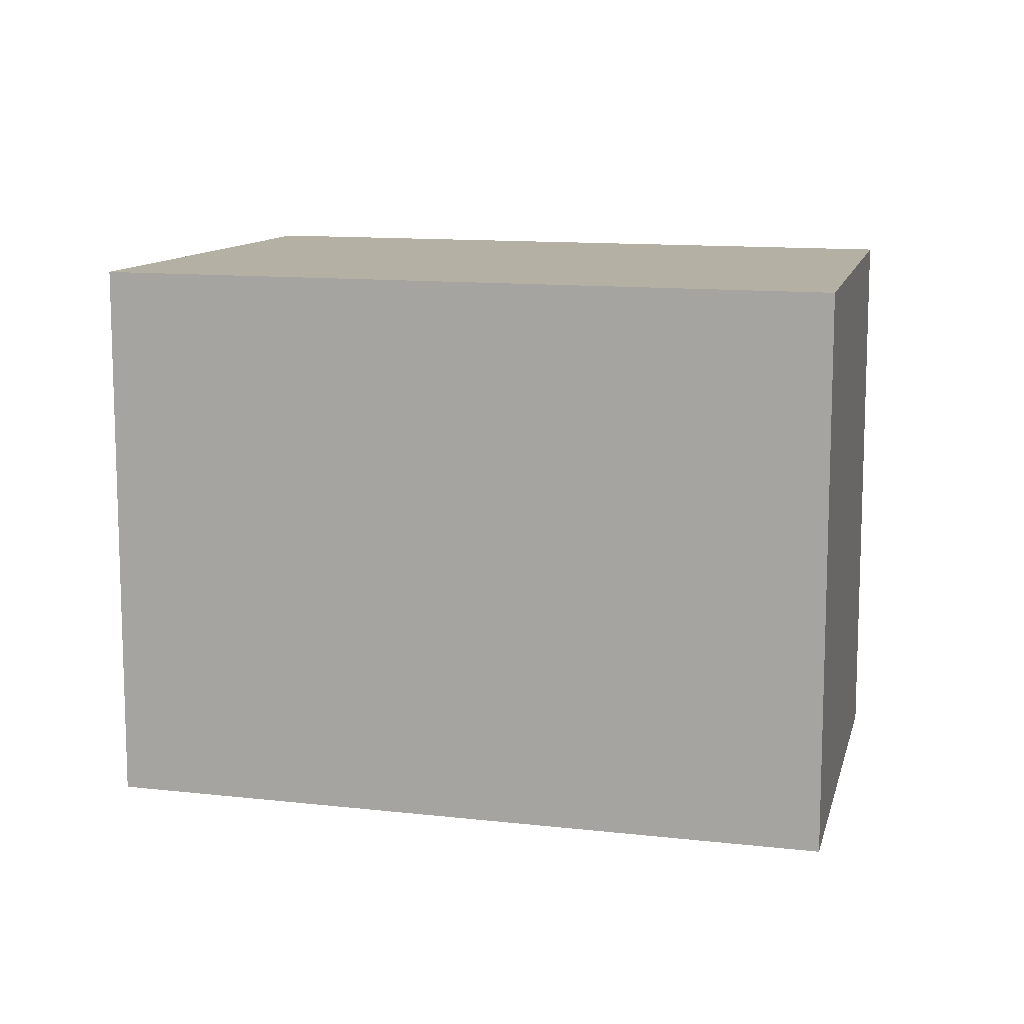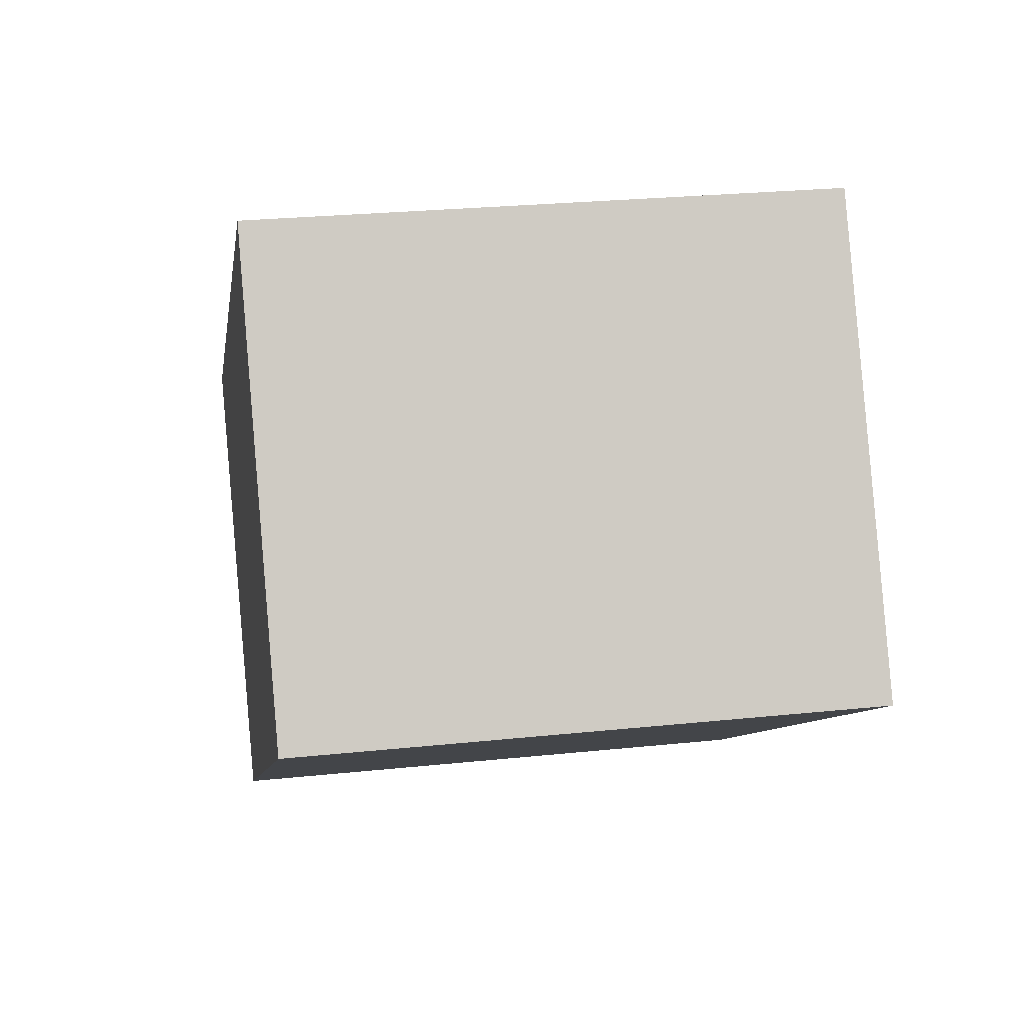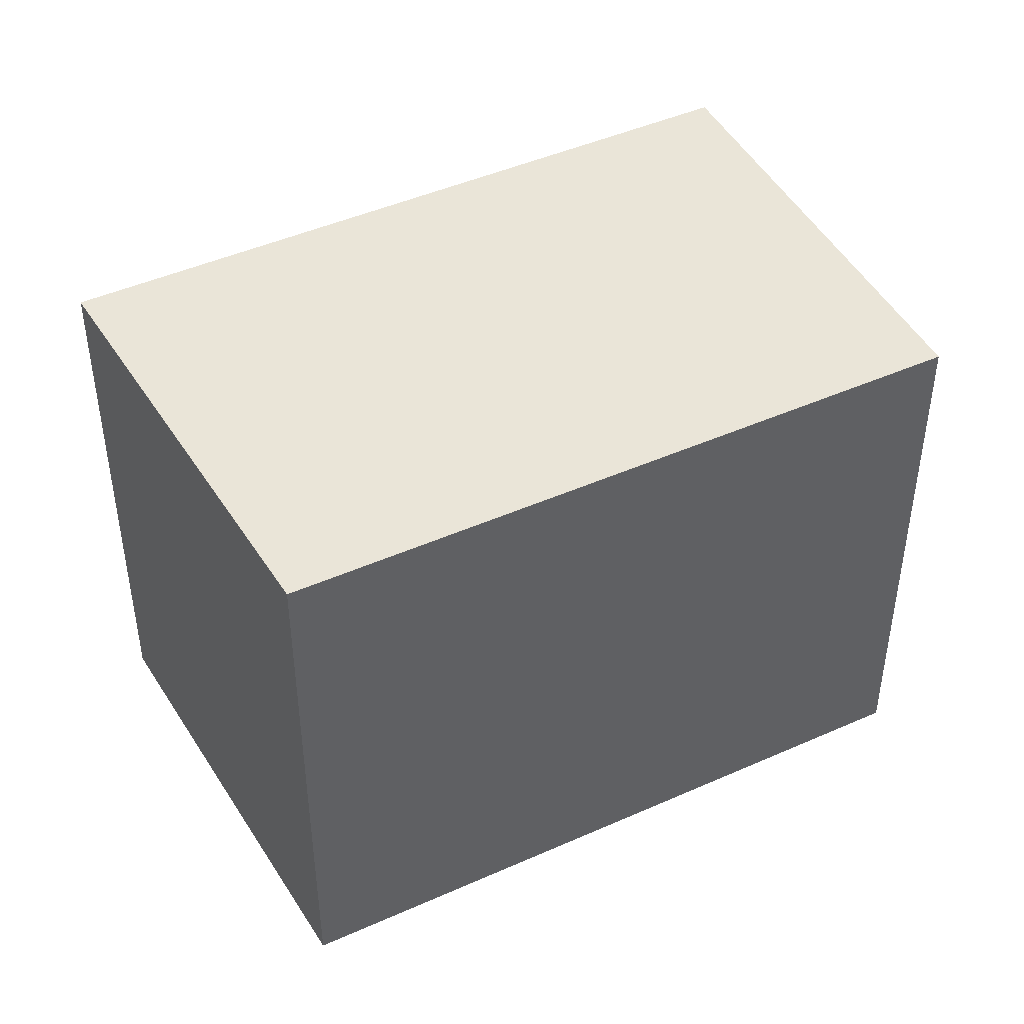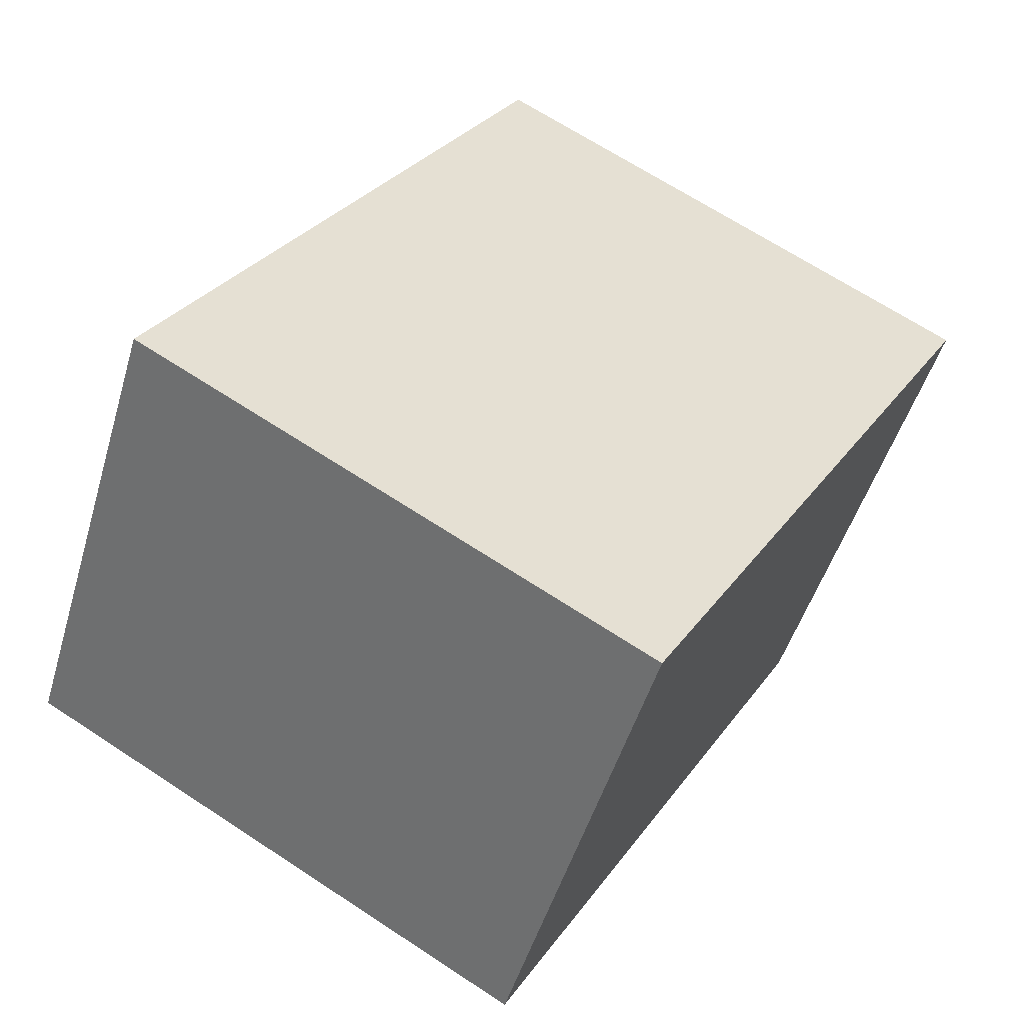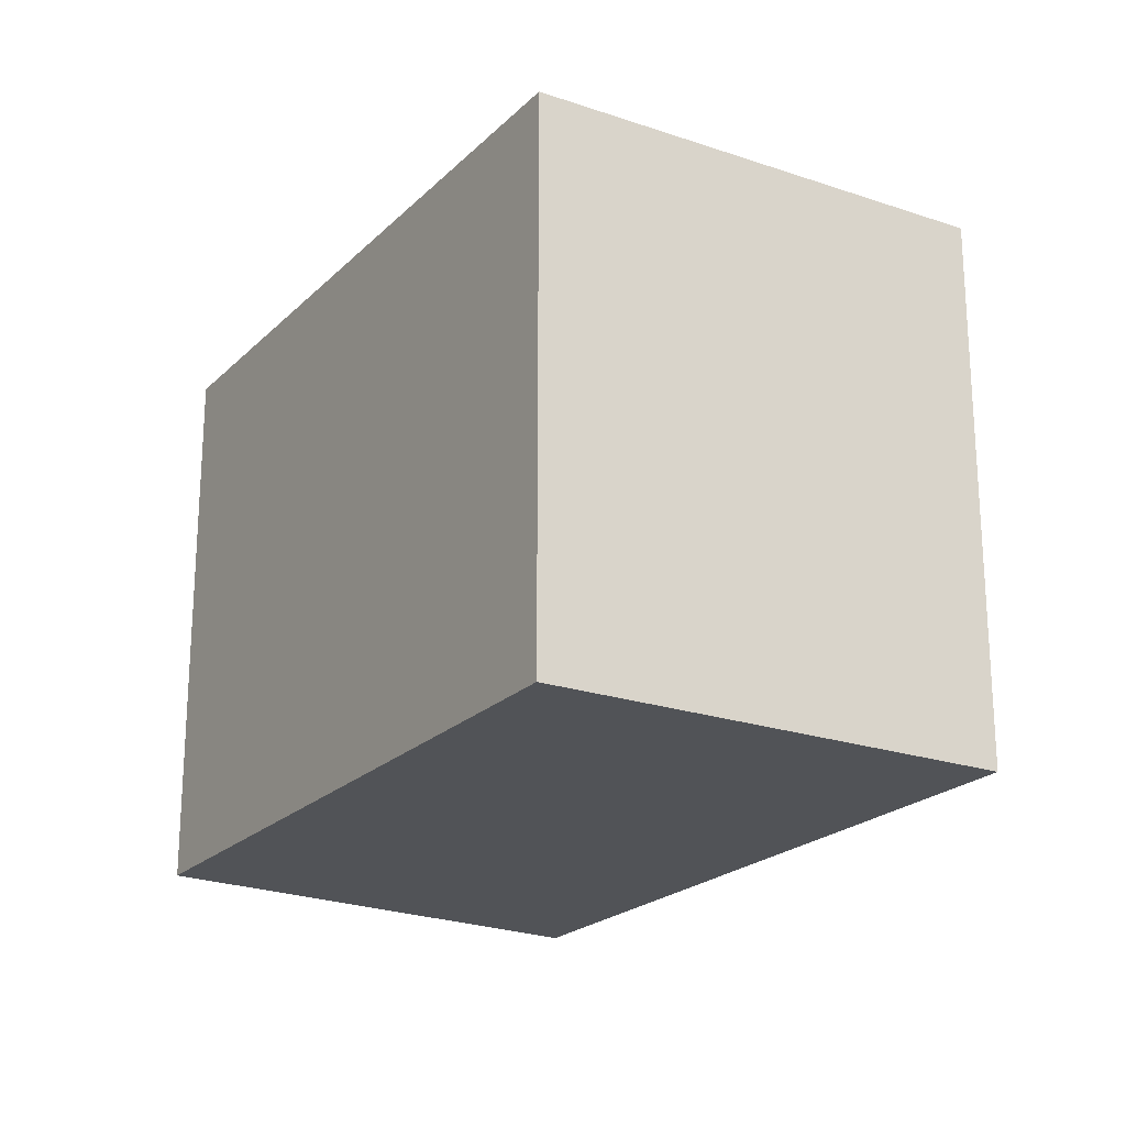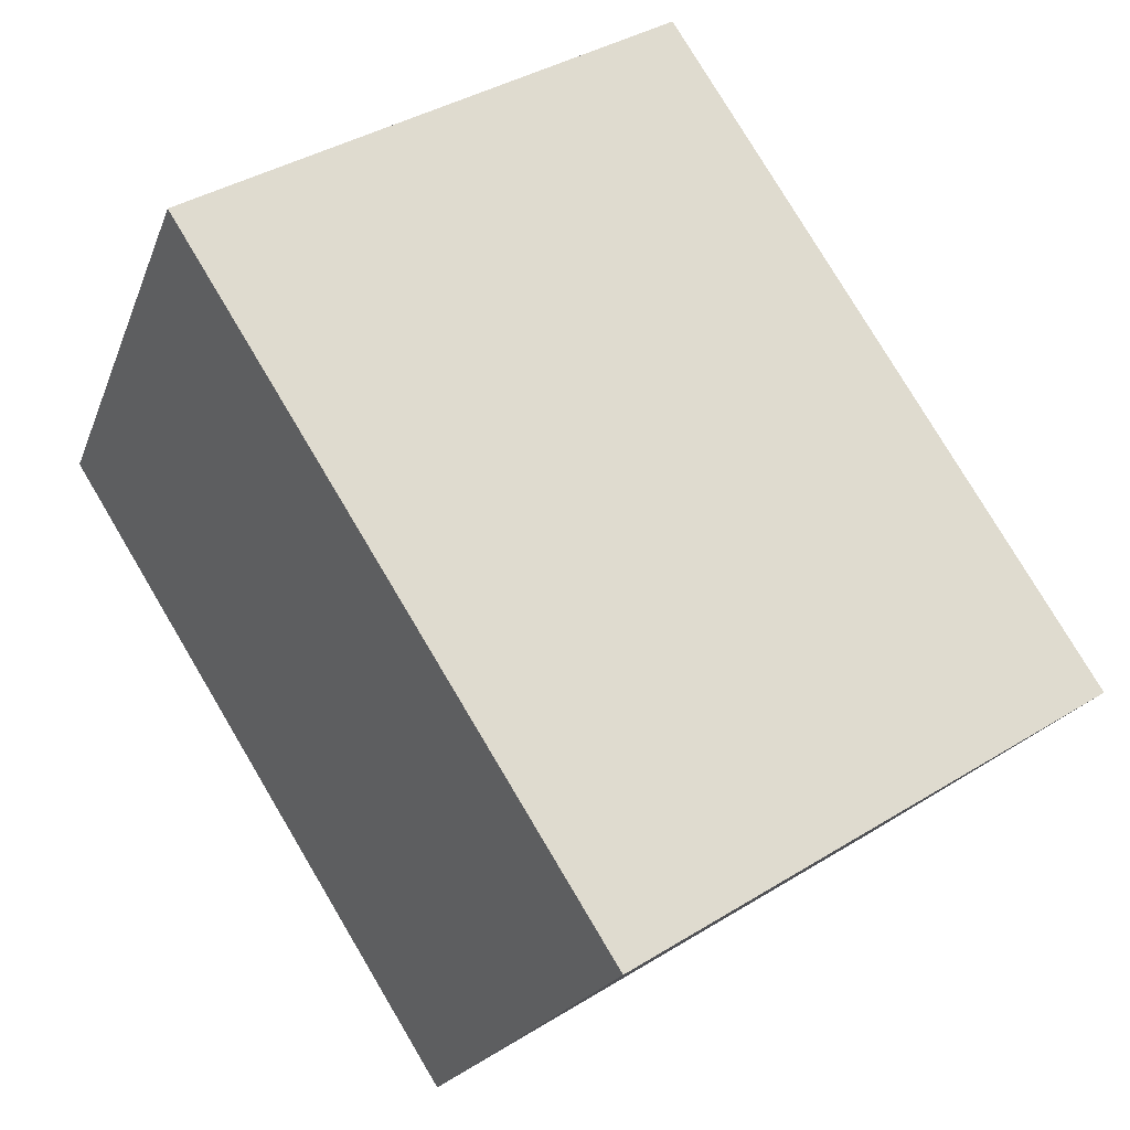
<metadata>
{"format":"obj","ext":"obj","renderer":"f3d","projection":"perspective","resolution":1024,"background":"white","views":[{"elev":11.6,"azim":-17.8,"up":"+Y"},{"elev":26.2,"azim":80.6,"up":"+Z"},{"elev":45.1,"azim":119.0,"up":"+Y"},{"elev":66.6,"azim":123.5,"up":"+Z"},{"elev":-22.0,"azim":-155.7,"up":"+Y"},{"elev":38.6,"azim":-127.9,"up":"+Z"}]}
</metadata>
<code>
v  0.778 1.576 -1.111
v  1.769 1.576 1.171
v  2.454 1.576 0.009
v  0 1.576 9.65e-17
v  2.454 -5.511e-19 0.009
v  0.778 6.803e-17 -1.111
v  0 0 0
v  1.769 -7.17e-17 1.171
g defaultobject
f 1 2 3
f 2 1 4
f 5 1 3
f 1 5 6
f 6 4 1
f 4 6 7
f 7 2 4
f 2 7 8
f 8 3 2
f 3 8 5
f 5 7 6
f 7 5 8

</code>
